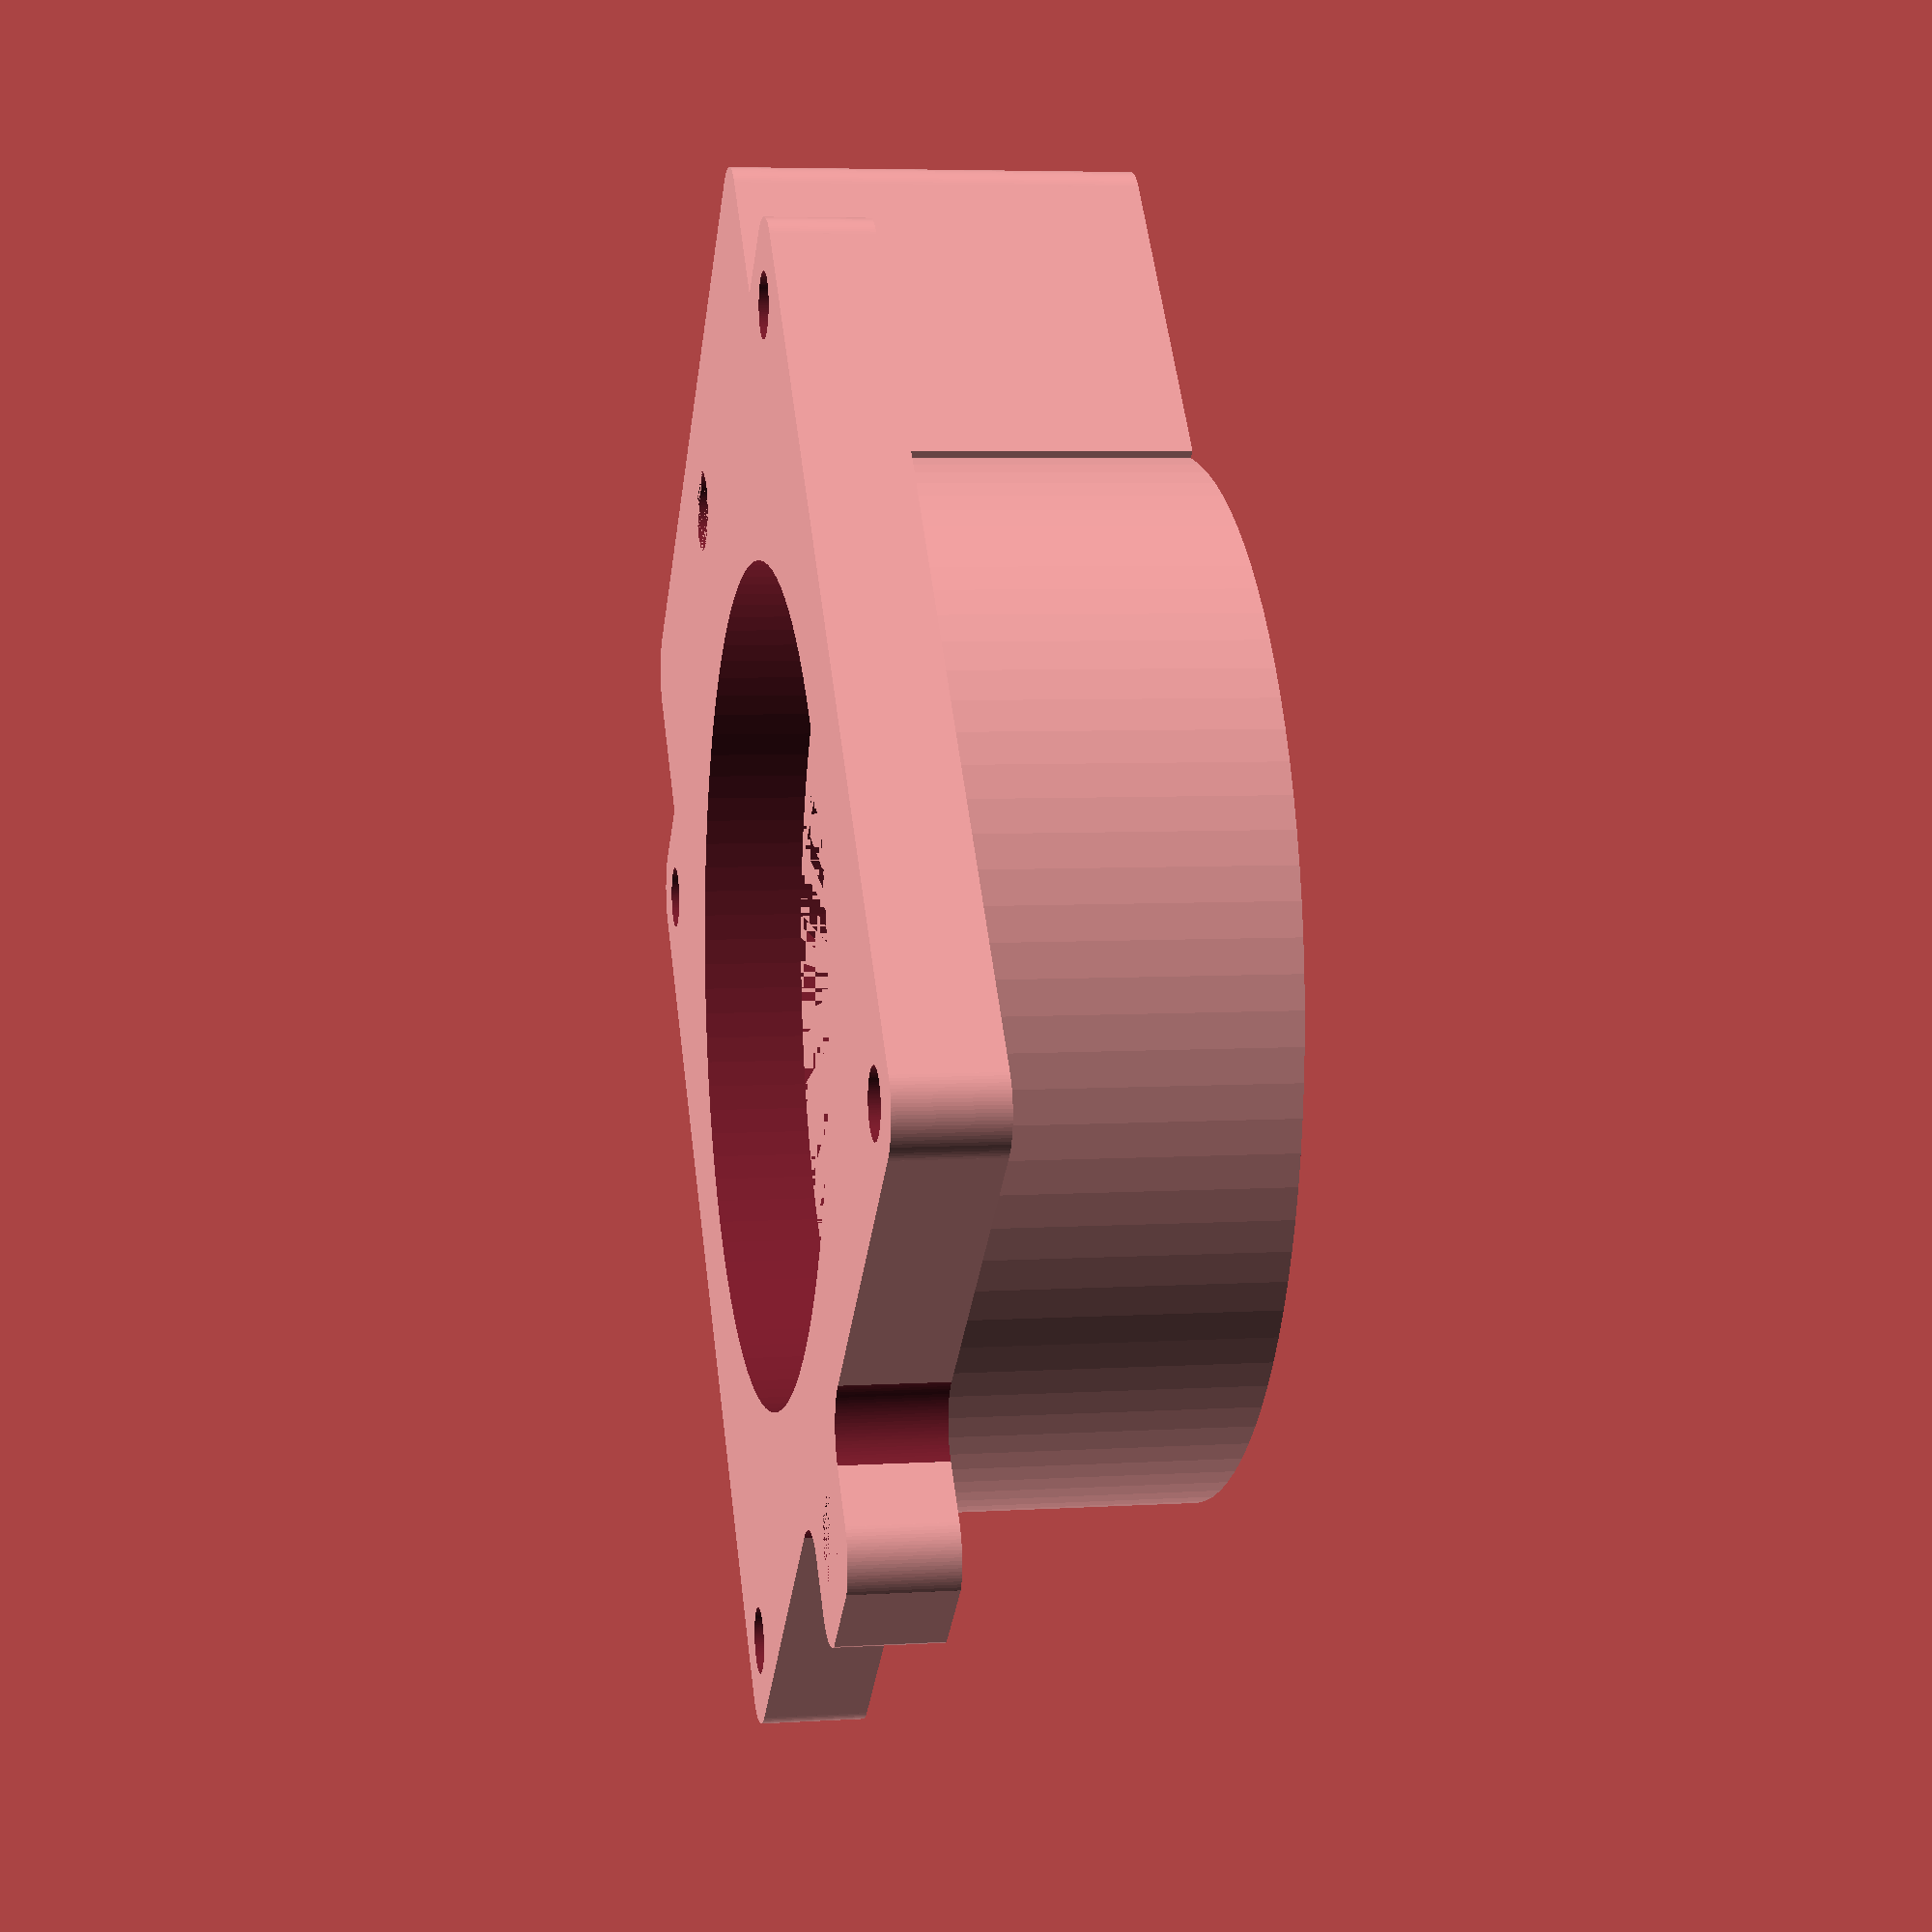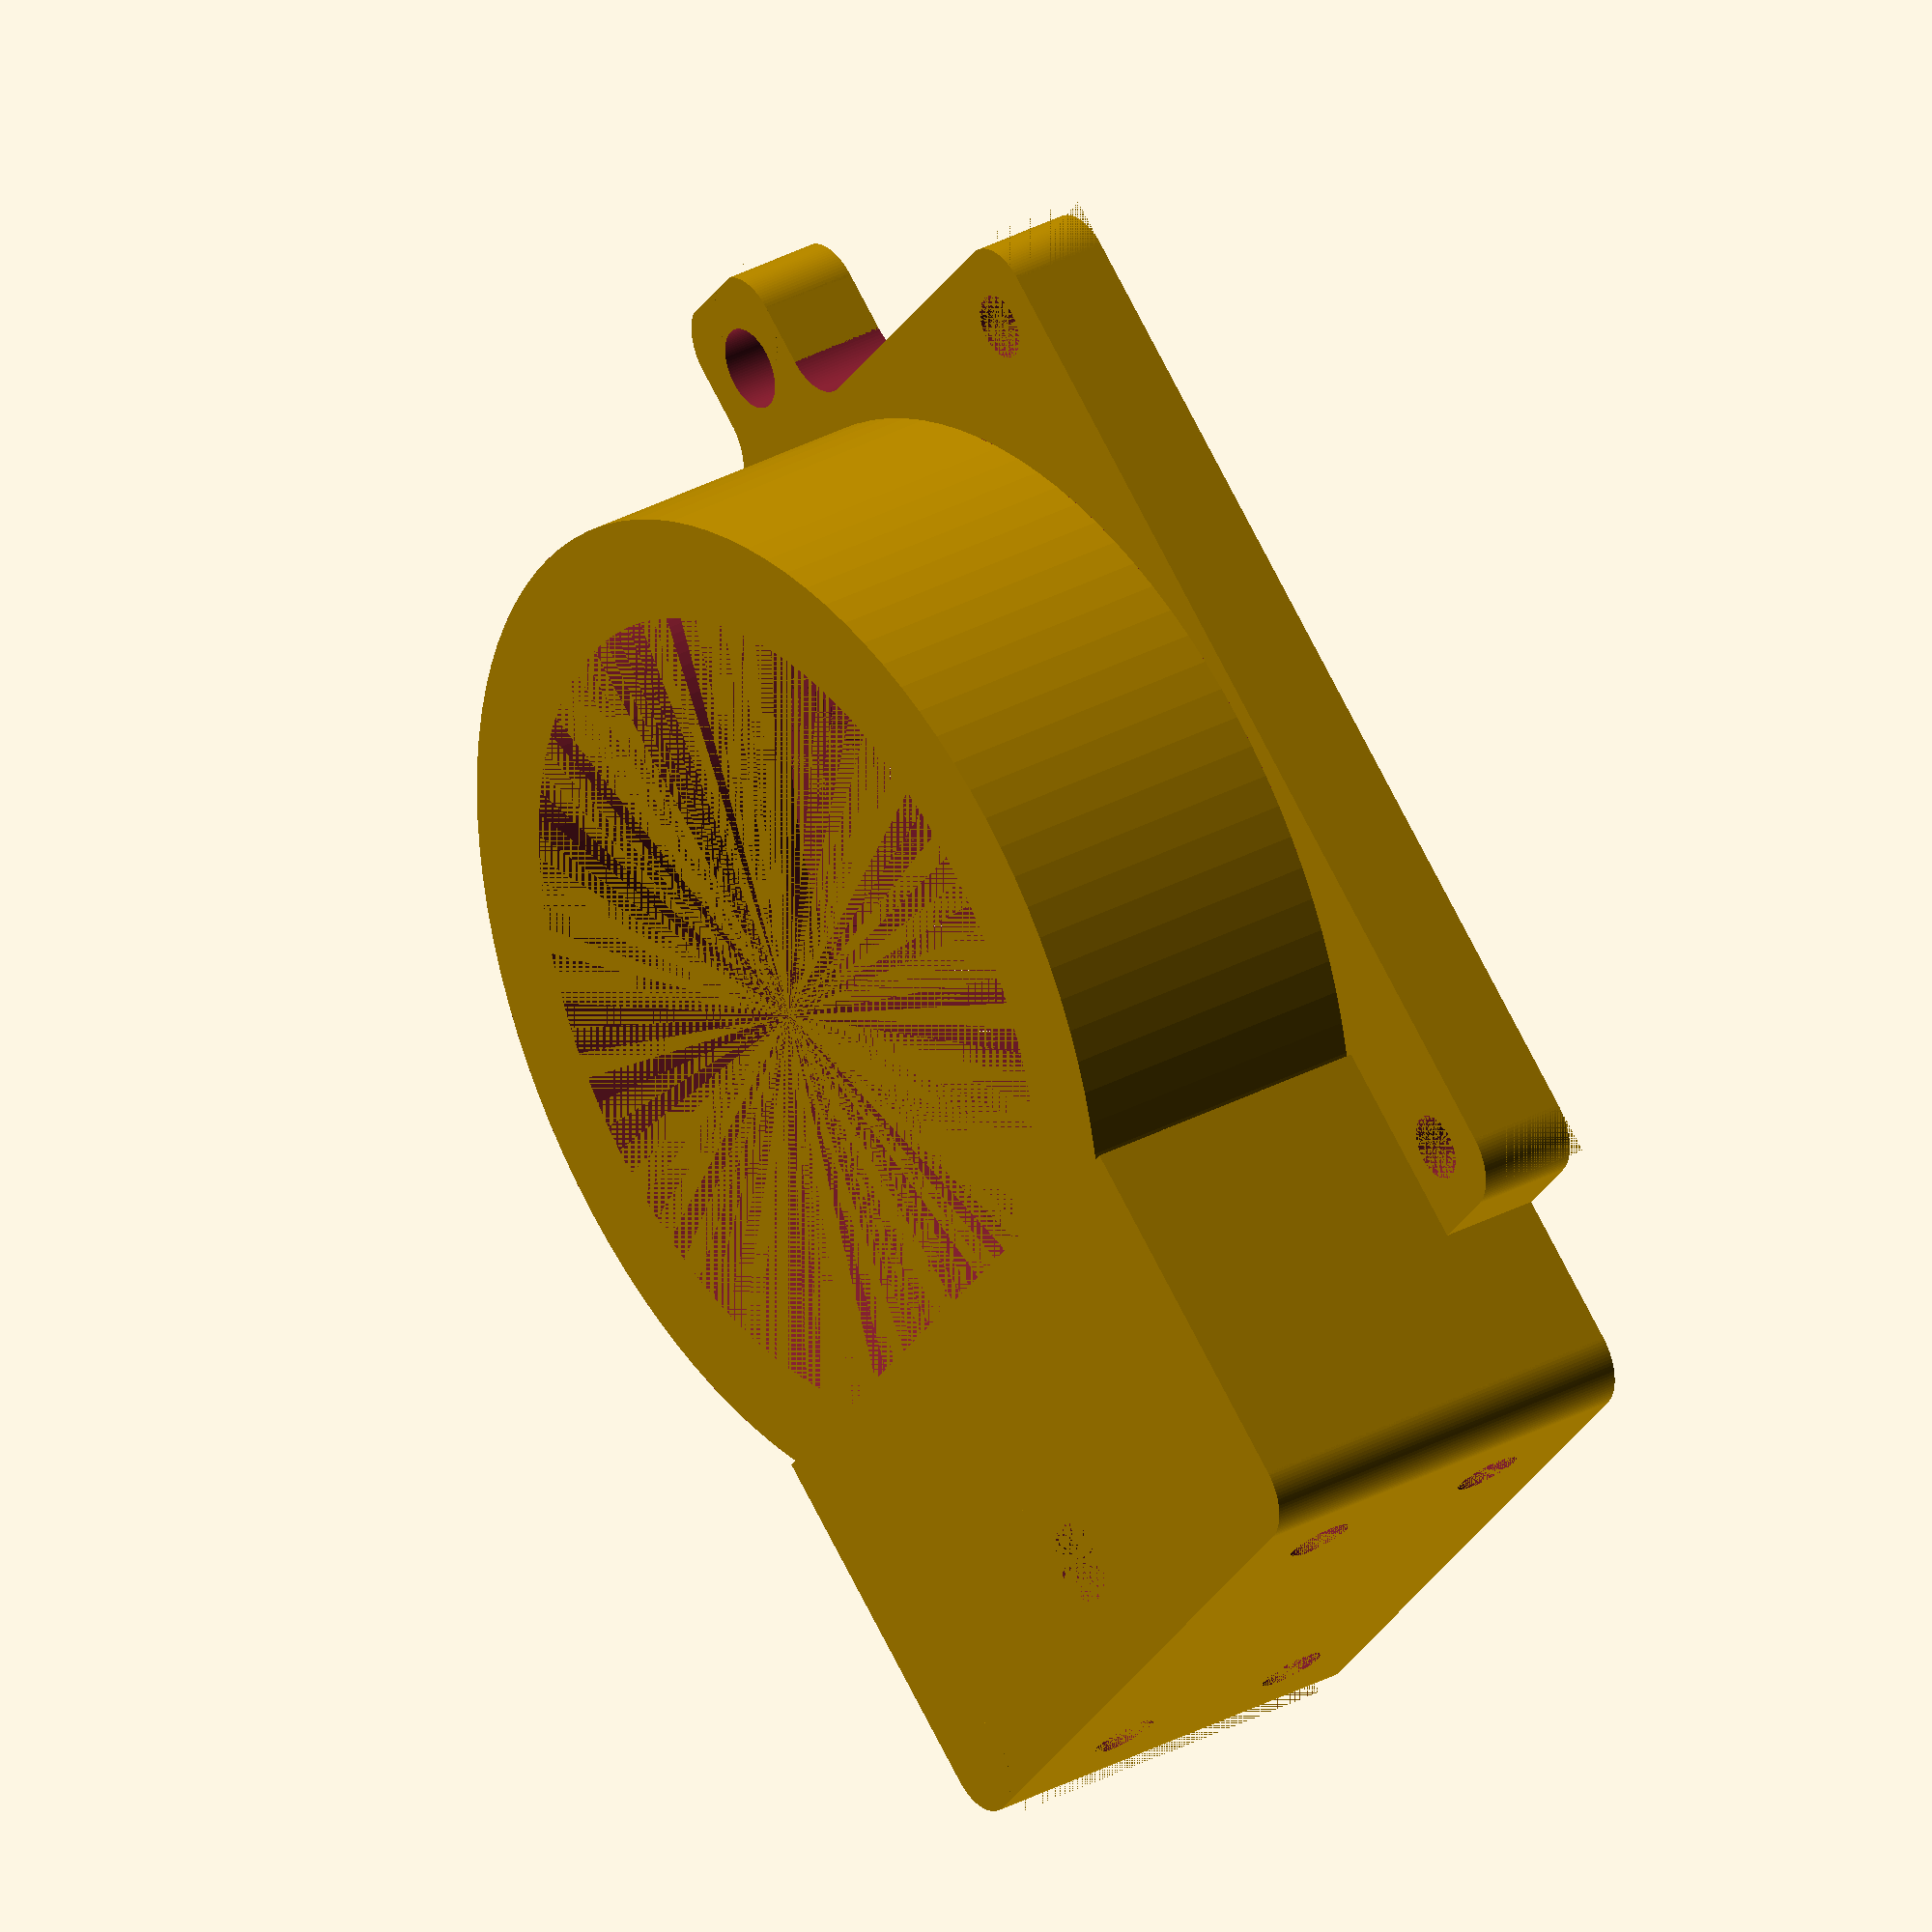
<openscad>
$fn=100;

//http://forum.openscad.org/rounded-corners-td3843.html
module fillet(r, h) {
    translate([r / 2, r / 2, 0])

        difference() {
            cube([r + 0.01, r + 0.01, h], center = true);

            translate([r/2, r/2, 0])
                cylinder(r = r, h = h + 1, center = true);

        }
}


//
// Dimension Definitions
//
in_to_mm = 25.4;

soil_z = 0.75 * in_to_mm;
soil_r = 1.0075 * in_to_mm;

box_x = 2.625 * in_to_mm;
box_y = 2.625 * in_to_mm; 
box_z = 1 * in_to_mm;


quarter_20_tap = 0.2010/2 * in_to_mm;
ten_32_tap = 0.159/2 * in_to_mm;

sample_wall_thickness = 0.25 * in_to_mm;

plate_thickness = box_z-soil_z;

// Box clamp screws (1/4-20)
clamp_screw_depth = 0.5 * in_to_mm;
clamp_to_edge = 0.5 * in_to_mm;

fillet_r = (1/8) * in_to_mm;


//
// Top plate and holes
//
difference()
{
    // Top Plate
    translate([0, 0, soil_z])
    cube([box_x, box_y, plate_thickness]);
    
    // Sample hole
    translate([box_x/2, box_y/2, soil_z])
    cylinder(h=soil_z, r=soil_r);
    
    // Hole for slider feet screws (10-32)
    slider_hole_offset = 1/8 * in_to_mm;
    translate([box_x/2+soil_r+slider_hole_offset, box_y/2-soil_r-slider_hole_offset, soil_z])
    cylinder(h=1.1*plate_thickness, r=ten_32_tap);
    
    // Hole for slider feet screws (10-32)
    translate([box_x/2-soil_r-slider_hole_offset, box_y/2-soil_r-slider_hole_offset, soil_z])
    cylinder(h=1.1*plate_thickness, r=ten_32_tap);
    
    // Hole for slider feet screws (10-32)
    translate([box_x/2+soil_r+slider_hole_offset, box_y/2+soil_r+slider_hole_offset, soil_z])
    cylinder(h=1.1*plate_thickness, r=ten_32_tap);
    
    // Hole for slider feet screws (10-32)
    translate([box_x/2-soil_r-slider_hole_offset, box_y/2+soil_r+slider_hole_offset, soil_z])
    cylinder(h=1.1*plate_thickness, r=ten_32_tap);
    
    // Fillet
    translate([0, 0, soil_z+plate_thickness/2])
    fillet(fillet_r, plate_thickness*1.1);
    
    // Fillet
    translate([box_x, 0, soil_z+plate_thickness/2])
    rotate([0, 0, 90])
    fillet(fillet_r, plate_thickness*1.1);
    
    // Fillet
    translate([box_x, box_y, soil_z+plate_thickness/2])
    rotate([0, 0, -180])
    fillet(fillet_r, plate_thickness*1.1);
    
    // Fillet
    translate([0, box_y, soil_z+plate_thickness/2])
    rotate([0, 0, -90])
    fillet(fillet_r, plate_thickness*1.1);
}

//
// Cylinder to hold soil sample
//
translate([box_x/2, box_y/2, 0])
difference()
{
    // Outer cylinder
    cylinder(h=soil_z, r=soil_r + sample_wall_thickness);
    
    // Hole for soil material
    cylinder(h=soil_z, r=soil_r);
}

//
// Drive side nub for clamp scres
//
difference()
{
    // Nub of material
    translate([box_x/2-soil_r-clamp_to_edge,box_y/2, soil_z+plate_thickness/2])
    cube([quarter_20_tap*4, quarter_20_tap*4, plate_thickness], center=true);
    
    // Clamp Screw Hole
    translate([box_x/2-soil_r-clamp_to_edge,box_y/2, box_z-clamp_screw_depth])
    cylinder(clamp_screw_depth, quarter_20_tap, quarter_20_tap);
    
    // Fillet
    translate([quarter_20_tap*-4, box_y/2+quarter_20_tap*2, soil_z+plate_thickness/2])
    rotate([0,0,-90])
    fillet(fillet_r, plate_thickness*1.1);
    
    // Fillet
    translate([quarter_20_tap*-4, box_y/2-quarter_20_tap*2, soil_z+plate_thickness/2])
    fillet(fillet_r, plate_thickness*1.1);
}

// Fillet
translate([0, box_y/2+quarter_20_tap*2, soil_z+plate_thickness/2])
rotate([0,0,90])
fillet(fillet_r, plate_thickness);

// Fillet
translate([0, box_y/2-quarter_20_tap*2, soil_z+plate_thickness/2])
rotate([0,0,180])
fillet(fillet_r, plate_thickness);

//
// Load Cell End Plate
//
end_plate_thickness = 0.5 * in_to_mm;

// Main block on outside of existing sample ring
difference()
{
    // Block to mount things to
    translate([box_x, box_y/2 - 0.75*box_y/2, 0])
    cube([end_plate_thickness, 0.75*box_y, soil_z+plate_thickness]);
    
    // Hole for clamp scres
    translate([box_x/2+soil_r+clamp_to_edge,box_y/2, 0])
    cylinder(box_z, quarter_20_tap, quarter_20_tap);
    
    // Fillet
    translate([box_x+end_plate_thickness, 0.25*box_y/2, box_z/2])
    rotate([0, 0, 90])
    fillet(fillet_r, box_z*1.1);
    
    // Fillet
    translate([box_x+end_plate_thickness, box_y/2 + box_y*0.75/2, box_z/2])
    rotate([0, 0, 180])
    fillet(fillet_r, box_z*1.1);
    
    // Mounting Screw for Push Retainer
    retainer_screw_depth = 0.5*in_to_mm;
    screw_z_offset = 0.25*in_to_mm;
    screw_y_offset = 0.625*in_to_mm;
    
    translate([box_x+end_plate_thickness, box_y/2 + screw_y_offset, box_z/2 + screw_z_offset])
    rotate([0, -90, 0])
    cylinder(r=ten_32_tap, h=retainer_screw_depth);

    translate([box_x+end_plate_thickness, box_y/2 + screw_y_offset, box_z/2 - screw_z_offset])
    rotate([0, -90, 0])
    cylinder(r=ten_32_tap, h=retainer_screw_depth);
    
    translate([box_x+end_plate_thickness, box_y/2 - screw_y_offset, box_z/2 + screw_z_offset])
    rotate([0, -90, 0])
    cylinder(r=ten_32_tap, h=retainer_screw_depth);
    
    translate([box_x+end_plate_thickness, box_y/2 - screw_y_offset, box_z/2 - screw_z_offset])
    rotate([0, -90, 0])
    cylinder(r=ten_32_tap, h=retainer_screw_depth);
}

// Block to smootly tranfer stress to sample ring
difference()
{
    translate([box_x-end_plate_thickness, box_y/2 - 0.75*box_y/2, 0])
    cube([end_plate_thickness, 0.75*box_y, soil_z]);
    
    translate([box_x/2, box_y/2, 0])
    cylinder(h=soil_z, r=soil_r + sample_wall_thickness);
}


</openscad>
<views>
elev=174.4 azim=47.9 roll=100.7 proj=p view=solid
elev=147.1 azim=320.9 roll=306.5 proj=o view=wireframe
</views>
